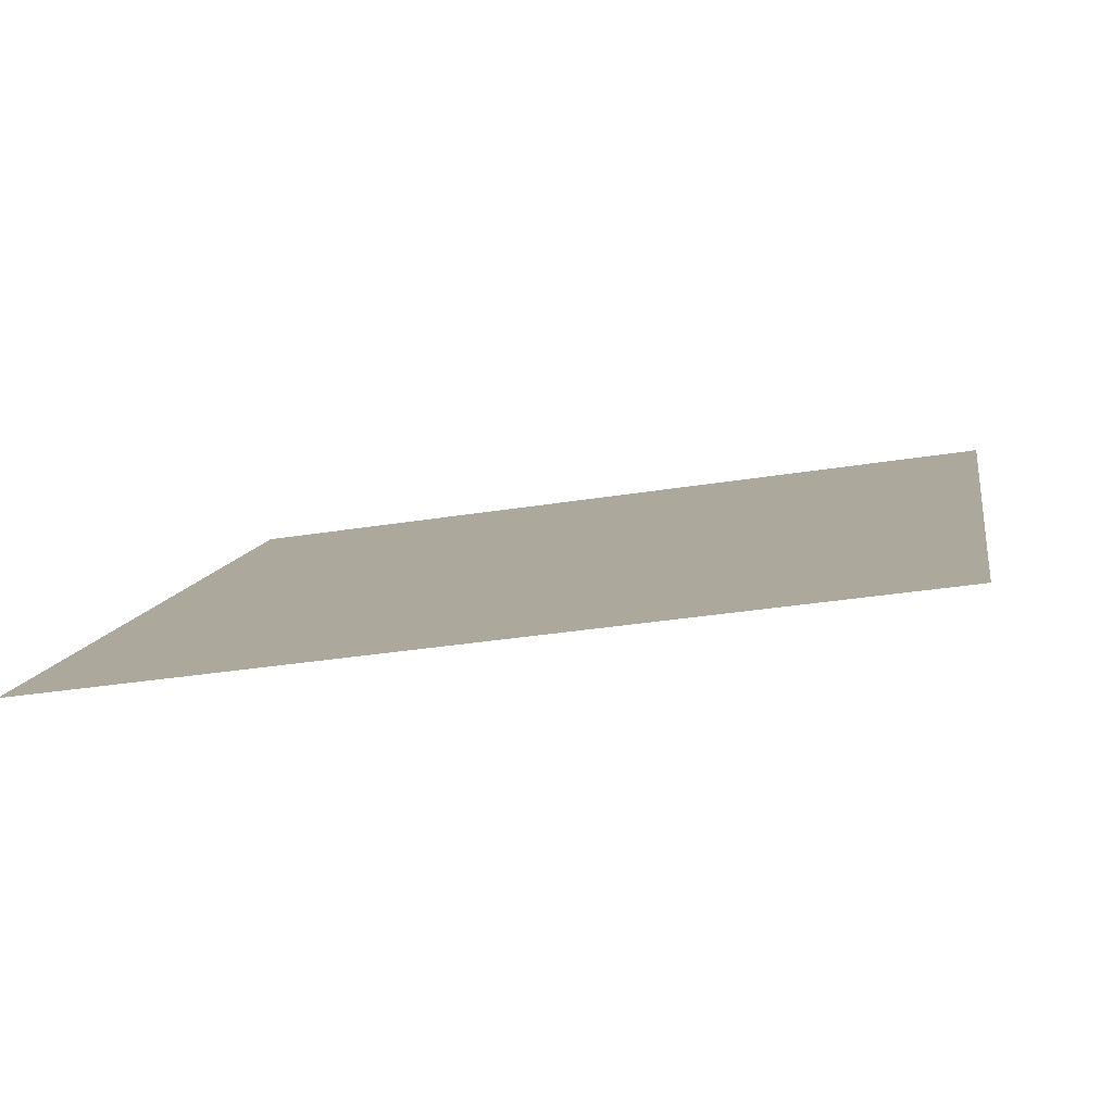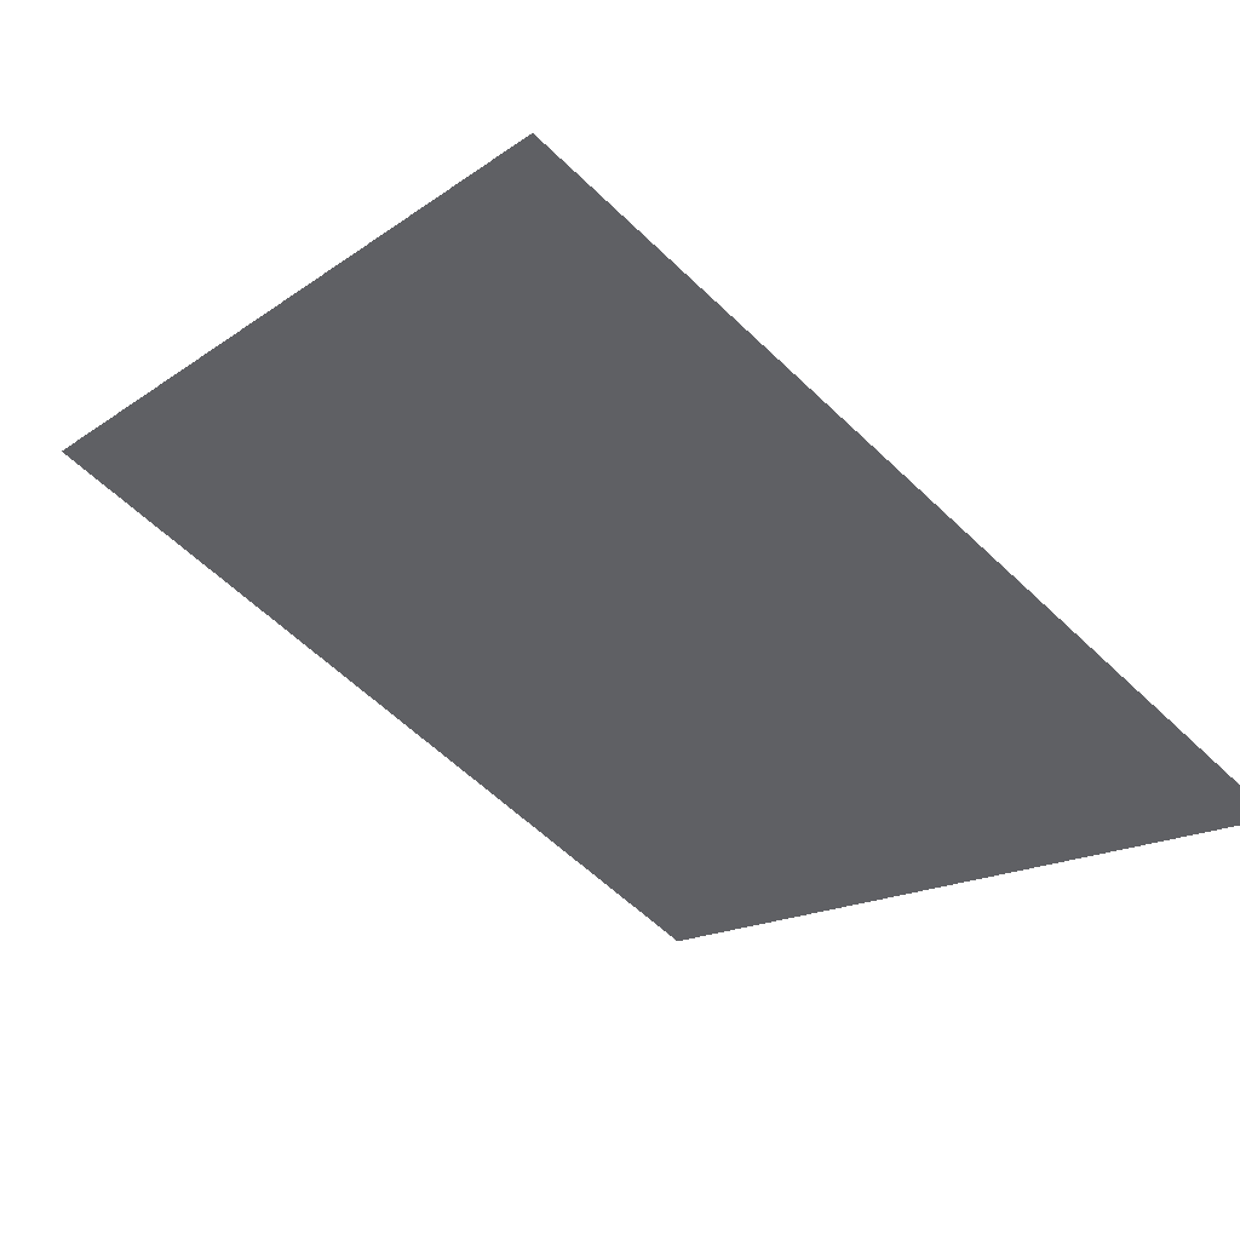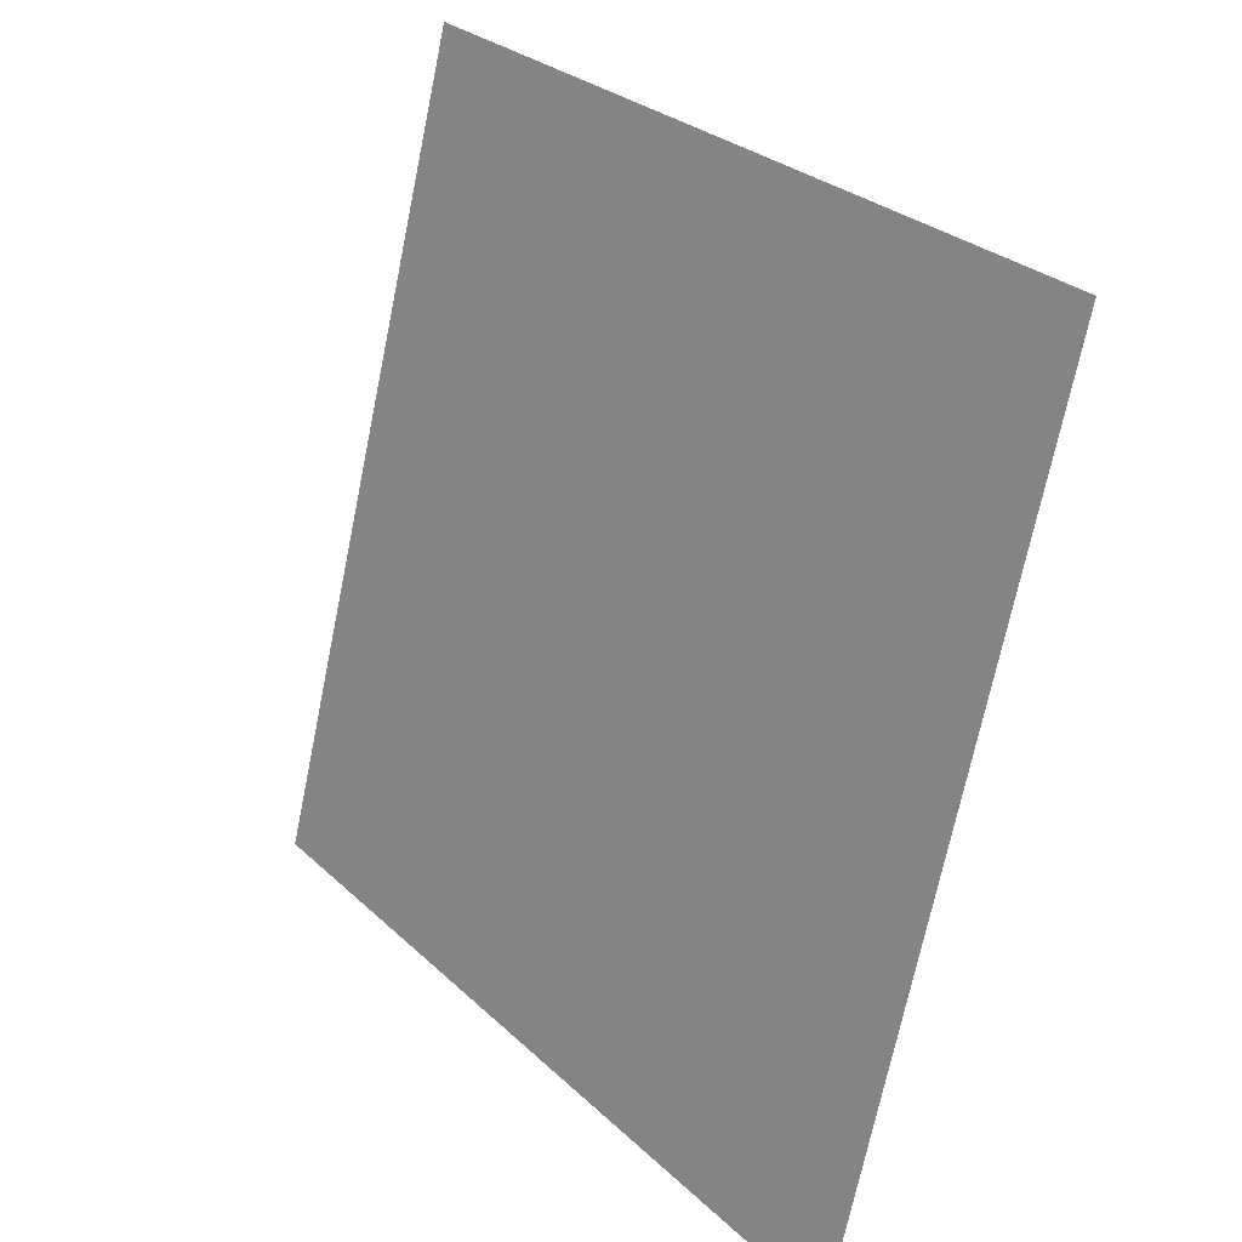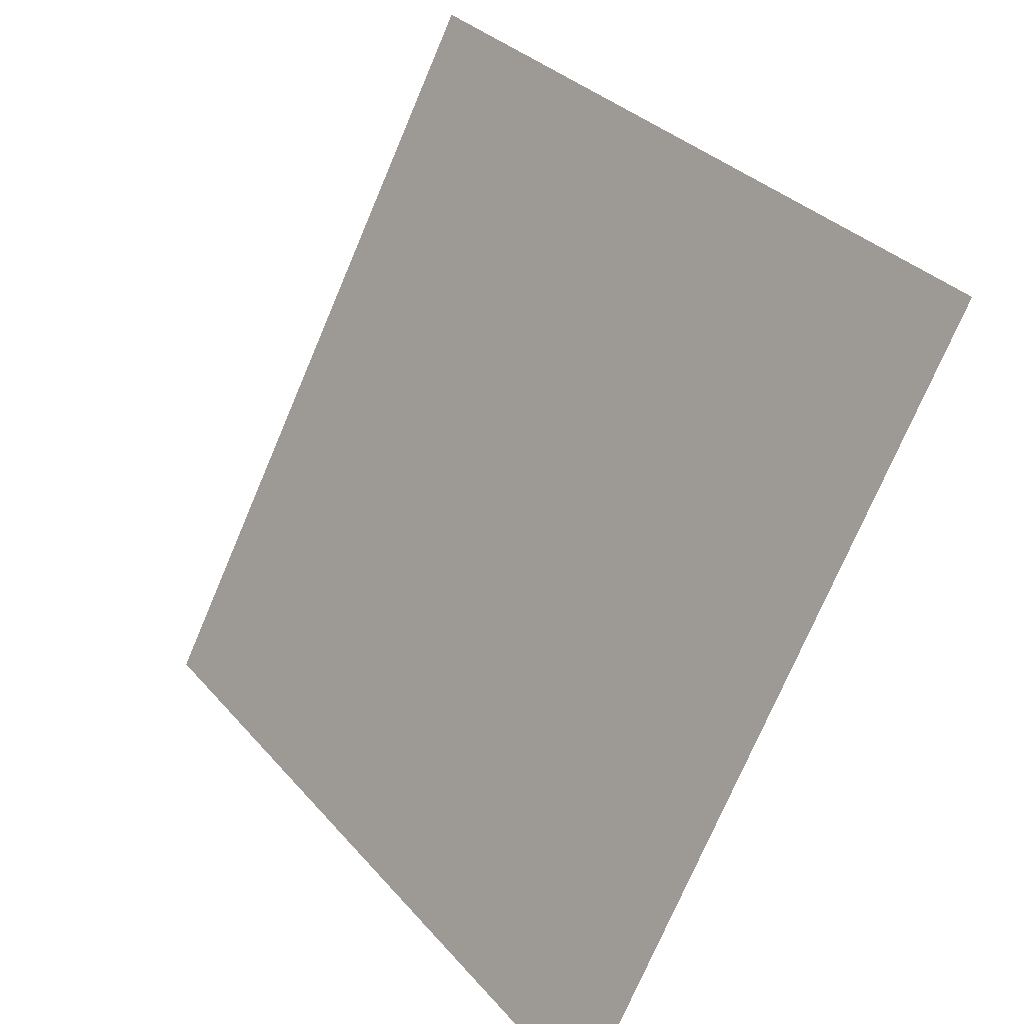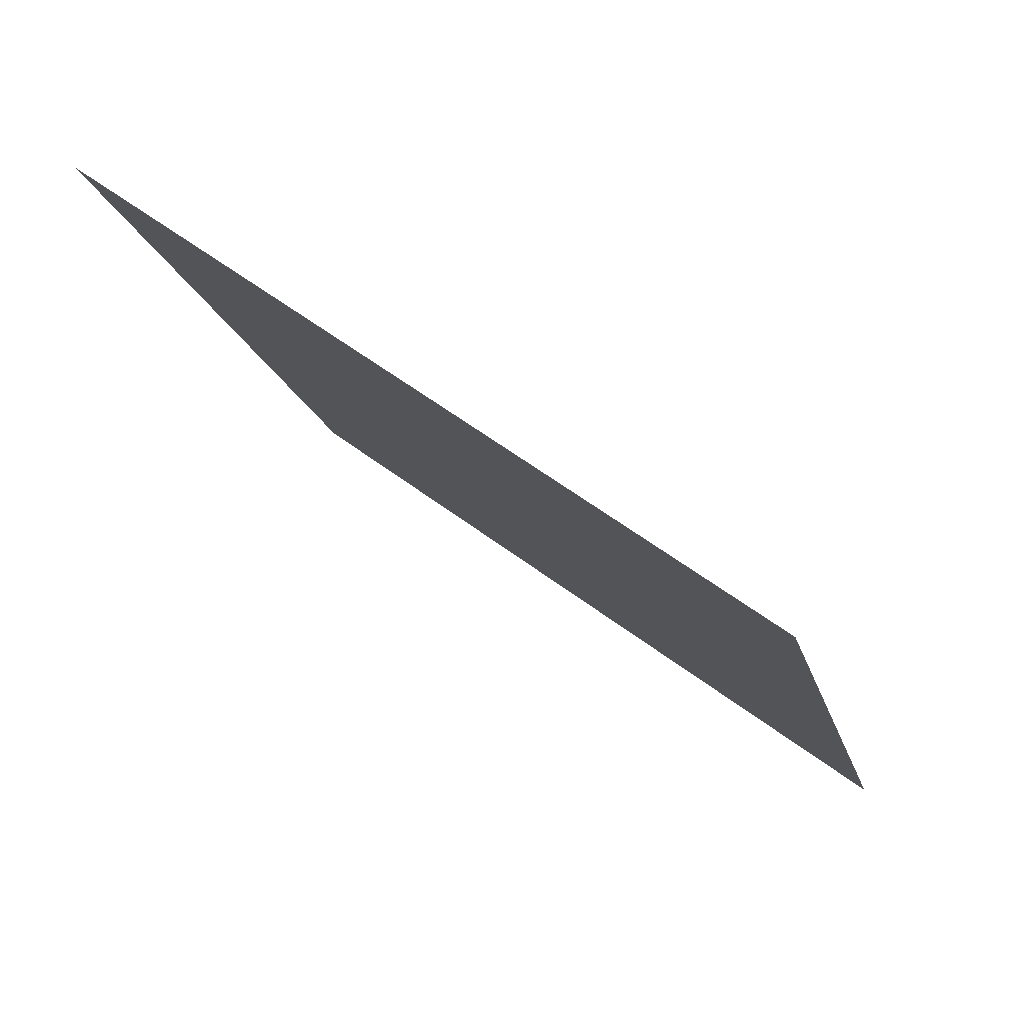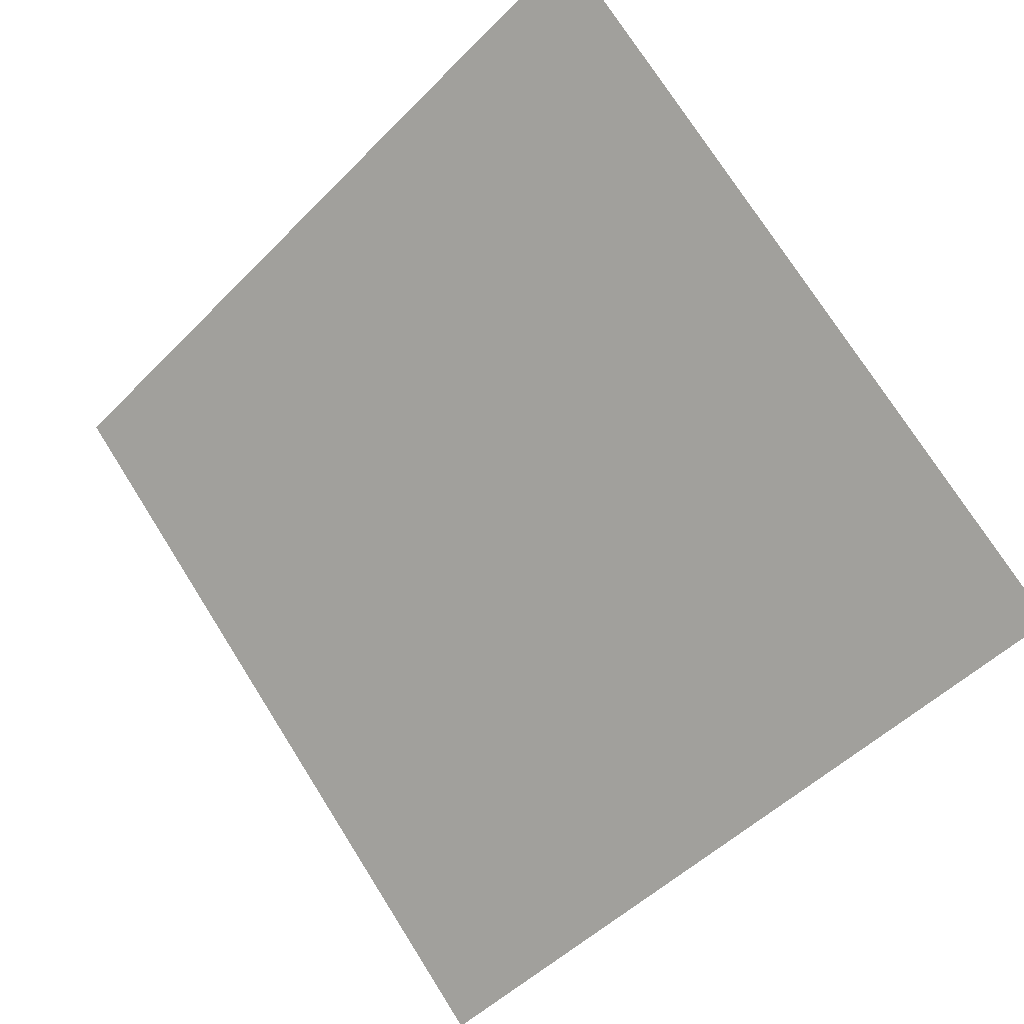
<metadata>
{"format":"obj","ext":"obj","renderer":"f3d","projection":"perspective","resolution":1024,"background":"white","views":[{"elev":-27.5,"azim":-167.2,"up":"+Y"},{"elev":-62.0,"azim":136.2,"up":"+Y"},{"elev":-70.0,"azim":-103.0,"up":"+Z"},{"elev":-73.8,"azim":-114.4,"up":"+Z"},{"elev":-17.6,"azim":103.3,"up":"+Y"},{"elev":76.1,"azim":-121.8,"up":"+Y"}]}
</metadata>
<code>
v -0.235 0.6068 0.2622
v -0.2416 0.6069 0.2623
v -0.2415 0.6109 0.2675
v -0.2349 0.6107 0.2675
f 4 3 2 1

</code>
